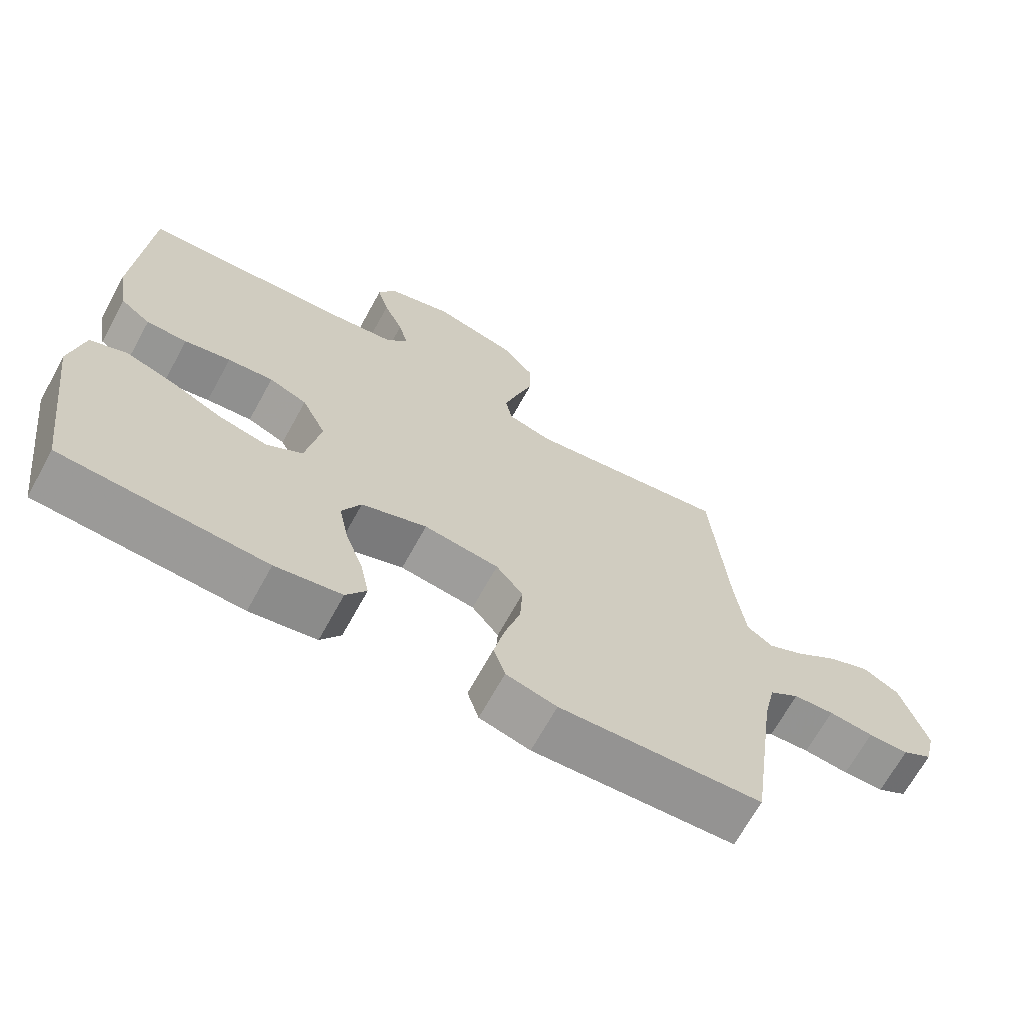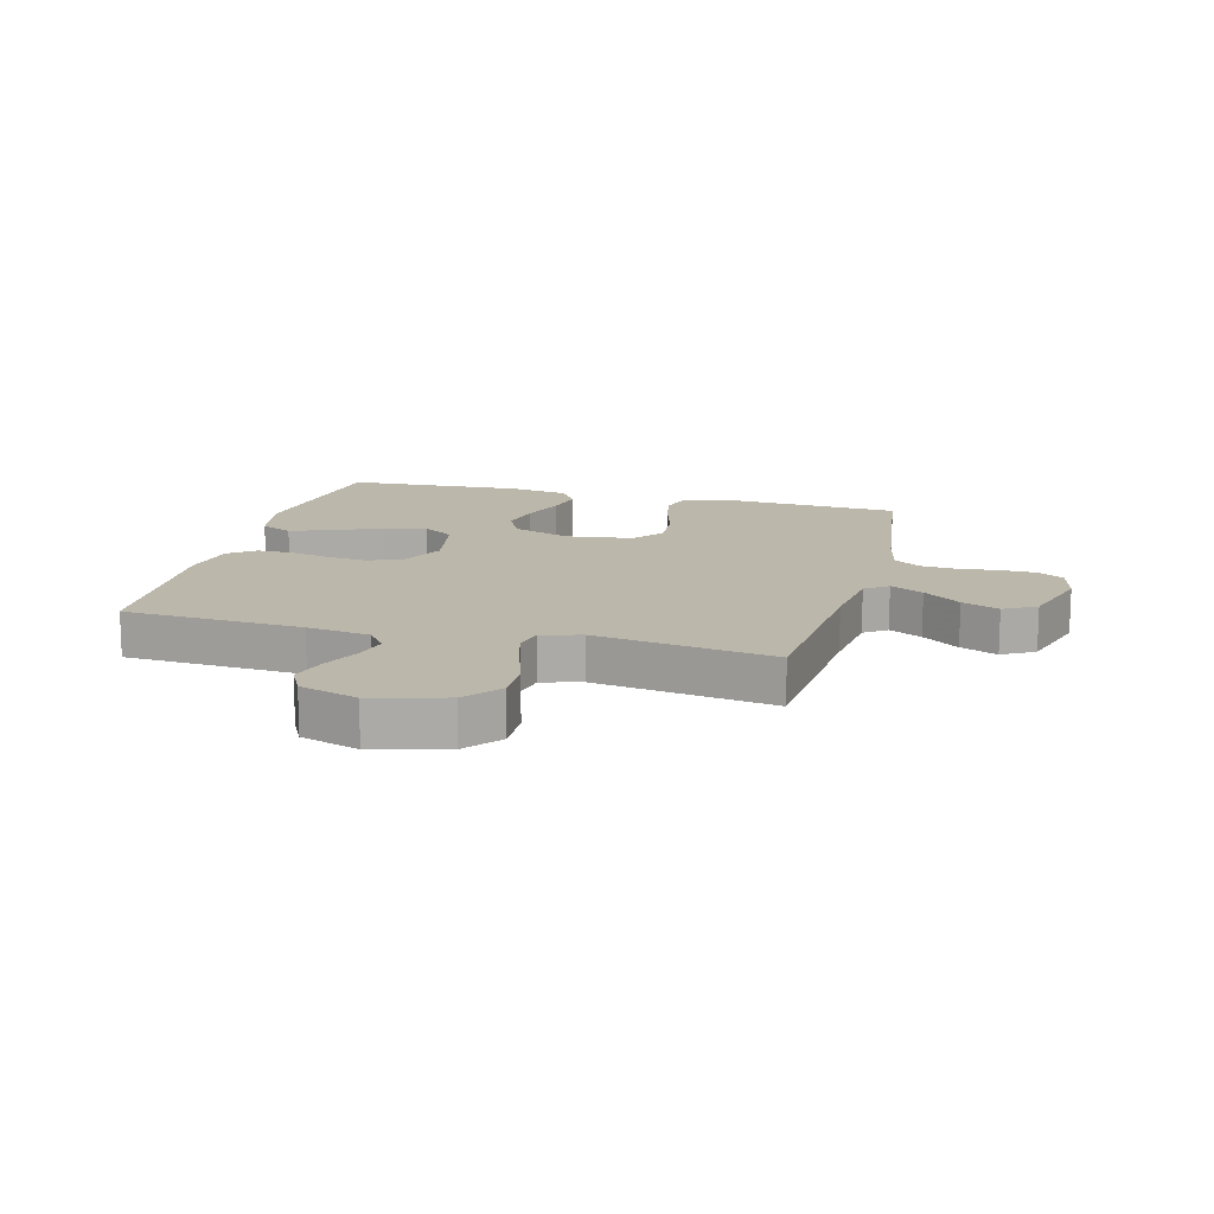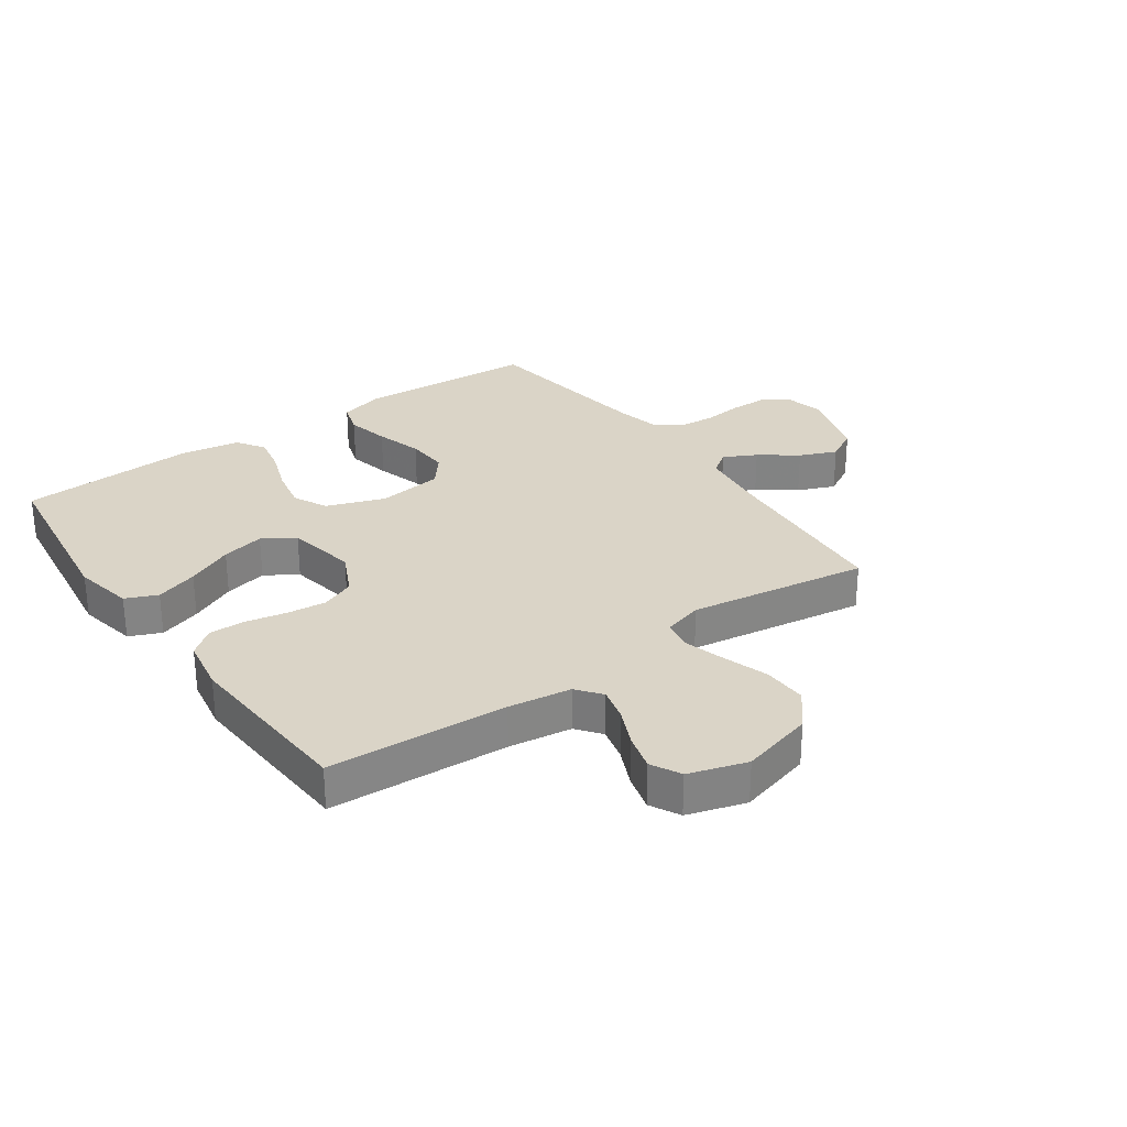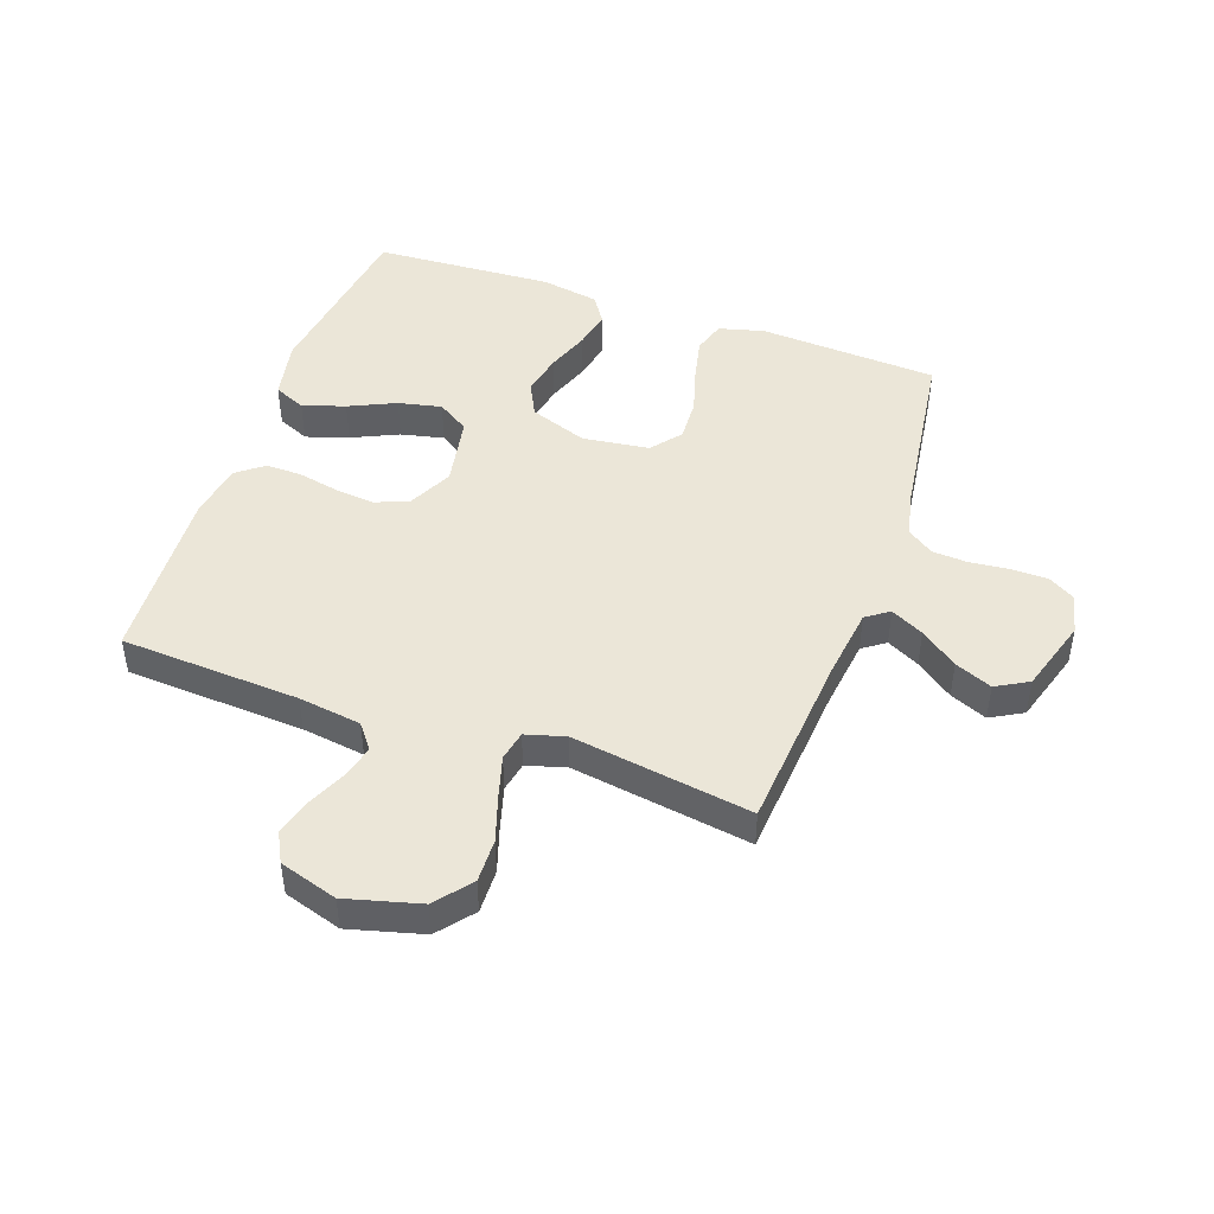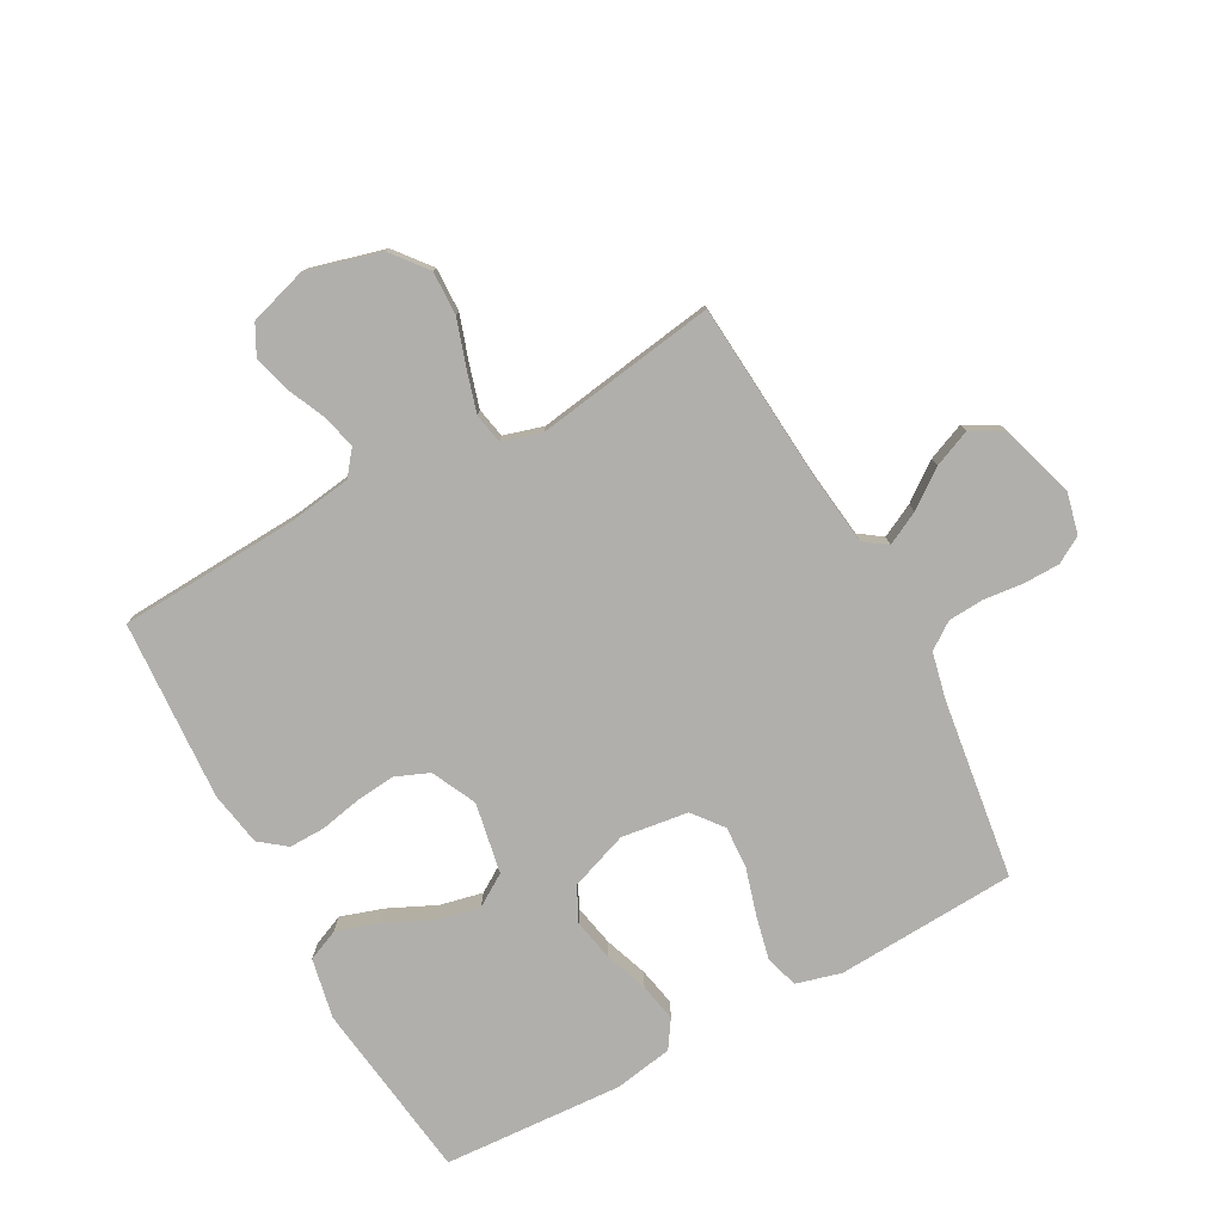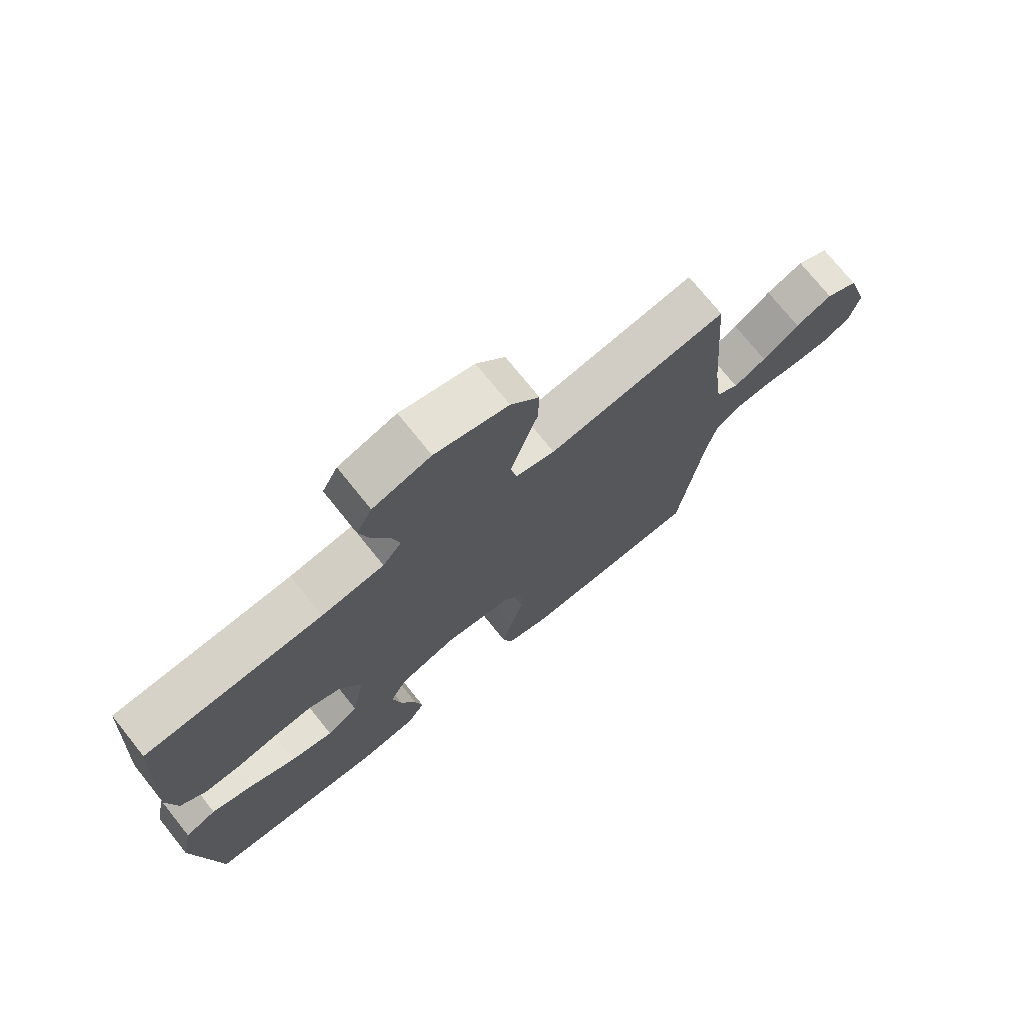
<metadata>
{"format":"obj","ext":"obj","renderer":"f3d","projection":"perspective","resolution":1024,"background":"white","views":[{"elev":-68.1,"azim":-28.8,"up":"+Z"},{"elev":14.3,"azim":14.8,"up":"+Y"},{"elev":28.9,"azim":-35.3,"up":"+Y"},{"elev":46.2,"azim":19.5,"up":"+Y"},{"elev":-78.1,"azim":28.5,"up":"+Y"},{"elev":73.8,"azim":-38.7,"up":"+Z"}]}
</metadata>
<code>
v 0.5 0.07 -0.5
v 0.2 0.07 -0.517
v 0.125 0.07 -0.497
v 0.108 0.07 -0.443
v 0.124 0.07 -0.371
v 0.147 0.07 -0.292
v 0.151 0.07 -0.221
v 0.111 0.07 -0.171
v 0 0.07 -0.156
v -0.097 0.07 -0.191
v -0.125 0.07 -0.248
v -0.111 0.07 -0.318
v -0.085 0.07 -0.39
v -0.072 0.07 -0.454
v -0.102 0.07 -0.5
v -0.2 0.07 -0.517
v -0.5 0.07 -0.5
v -0.54 0.07 -0.2
v -0.52 0.07 -0.1
v -0.467 0.07 -0.077
v -0.396 0.07 -0.1
v -0.318 0.07 -0.136
v -0.246 0.07 -0.152
v -0.193 0.07 -0.118
v -0.171 0.07 0
v -0.207 0.07 0.074
v -0.263 0.07 0.097
v -0.33 0.07 0.09
v -0.398 0.07 0.076
v -0.458 0.07 0.075
v -0.502 0.07 0.109
v -0.518 0.07 0.2
v -0.5 0.07 0.5
v -0.2 0.07 0.517
v -0.095 0.07 0.532
v -0.063 0.07 0.573
v -0.077 0.07 0.629
v -0.106 0.07 0.693
v -0.123 0.07 0.754
v -0.097 0.07 0.804
v 0 0.07 0.834
v 0.123 0.07 0.801
v 0.171 0.07 0.742
v 0.169 0.07 0.669
v 0.144 0.07 0.592
v 0.124 0.07 0.523
v 0.134 0.07 0.473
v 0.2 0.07 0.454
v 0.5 0.07 0.5
v 0.524 0.07 0.2
v 0.539 0.07 0.081
v 0.577 0.07 0.054
v 0.632 0.07 0.082
v 0.694 0.07 0.128
v 0.756 0.07 0.154
v 0.81 0.07 0.124
v 0.848 0.07 0
v 0.832 0.07 -0.068
v 0.788 0.07 -0.094
v 0.728 0.07 -0.095
v 0.662 0.07 -0.088
v 0.602 0.07 -0.092
v 0.558 0.07 -0.123
v 0.541 0.07 -0.2
v 0.5 0 -0.5
v 0.2 0 -0.517
v 0.125 0 -0.497
v 0.108 0 -0.443
v 0.124 0 -0.371
v 0.147 0 -0.292
v 0.151 0 -0.221
v 0.111 0 -0.171
v 0 0 -0.156
v -0.097 0 -0.191
v -0.125 0 -0.248
v -0.111 0 -0.318
v -0.085 0 -0.39
v -0.072 0 -0.454
v -0.102 0 -0.5
v -0.2 0 -0.517
v -0.5 0 -0.5
v -0.54 0 -0.2
v -0.52 0 -0.1
v -0.467 0 -0.077
v -0.396 0 -0.1
v -0.318 0 -0.136
v -0.246 0 -0.152
v -0.193 0 -0.118
v -0.171 0 0
v -0.207 0 0.074
v -0.263 0 0.097
v -0.33 0 0.09
v -0.398 0 0.076
v -0.458 0 0.075
v -0.502 0 0.109
v -0.518 0 0.2
v -0.5 0 0.5
v -0.2 0 0.517
v -0.095 0 0.532
v -0.063 0 0.573
v -0.077 0 0.629
v -0.106 0 0.693
v -0.123 0 0.754
v -0.097 0 0.804
v 0 0 0.834
v 0.123 0 0.801
v 0.171 0 0.742
v 0.169 0 0.669
v 0.144 0 0.592
v 0.124 0 0.523
v 0.134 0 0.473
v 0.2 0 0.454
v 0.5 0 0.5
v 0.524 0 0.2
v 0.539 0 0.081
v 0.577 0 0.054
v 0.632 0 0.082
v 0.694 0 0.128
v 0.756 0 0.154
v 0.81 0 0.124
v 0.848 0 0
v 0.832 0 -0.068
v 0.788 0 -0.094
v 0.728 0 -0.095
v 0.662 0 -0.088
v 0.602 0 -0.092
v 0.558 0 -0.123
v 0.541 0 -0.2
f 59 60 61
f 58 59 61
f 57 58 61
f 56 57 61
f 55 56 61
f 54 55 61
f 53 54 61
f 52 53 61 62
f 51 52 62 63
f 48 49 50
f 51 63 64
f 50 51 64
f 48 50 64
f 47 48 64
f 43 44 45
f 42 43 45
f 41 42 45
f 40 41 45
f 39 40 45
f 38 39 45
f 37 38 45
f 36 37 45 46
f 35 36 46 47
f 32 33 34
f 31 32 34
f 30 31 34
f 29 30 34
f 28 29 34
f 34 35 47
f 28 34 47
f 27 28 47
f 20 21 22
f 19 20 22
f 18 19 22
f 17 18 22
f 16 17 22
f 15 16 22
f 14 15 22
f 13 14 22
f 12 13 22
f 11 12 22 23
f 10 11 23 24
f 4 5 6
f 3 4 6
f 2 3 6
f 1 2 6
f 64 1 6
f 64 6 7
f 26 27 47 64
f 25 26 64
f 9 10 24 25
f 8 9 25 64
f 7 8 64
f 125 124 123
f 125 123 122
f 125 122 121
f 125 121 120
f 125 120 119
f 125 119 118
f 125 118 117
f 126 125 117 116
f 127 126 116 115
f 114 113 112
f 128 127 115
f 128 115 114
f 128 114 112
f 128 112 111
f 109 108 107
f 109 107 106
f 109 106 105
f 109 105 104
f 109 104 103
f 109 103 102
f 109 102 101
f 110 109 101 100
f 111 110 100 99
f 98 97 96
f 98 96 95
f 98 95 94
f 98 94 93
f 98 93 92
f 111 99 98
f 111 98 92
f 111 92 91
f 86 85 84
f 86 84 83
f 86 83 82
f 86 82 81
f 86 81 80
f 86 80 79
f 86 79 78
f 86 78 77
f 86 77 76
f 87 86 76 75
f 88 87 75 74
f 70 69 68
f 70 68 67
f 70 67 66
f 70 66 65
f 70 65 128
f 71 70 128
f 128 111 91 90
f 128 90 89
f 89 88 74 73
f 128 89 73 72
f 128 72 71
f 1 65 66 2
f 2 66 67 3
f 3 67 68 4
f 4 68 69 5
f 5 69 70 6
f 6 70 71 7
f 7 71 72 8
f 8 72 73 9
f 9 73 74 10
f 10 74 75 11
f 11 75 76 12
f 12 76 77 13
f 13 77 78 14
f 14 78 79 15
f 15 79 80 16
f 16 80 81 17
f 17 81 82 18
f 18 82 83 19
f 19 83 84 20
f 20 84 85 21
f 21 85 86 22
f 22 86 87 23
f 23 87 88 24
f 24 88 89 25
f 25 89 90 26
f 26 90 91 27
f 27 91 92 28
f 28 92 93 29
f 29 93 94 30
f 30 94 95 31
f 31 95 96 32
f 32 96 97 33
f 33 97 98 34
f 34 98 99 35
f 35 99 100 36
f 36 100 101 37
f 37 101 102 38
f 38 102 103 39
f 39 103 104 40
f 40 104 105 41
f 41 105 106 42
f 42 106 107 43
f 43 107 108 44
f 44 108 109 45
f 45 109 110 46
f 46 110 111 47
f 47 111 112 48
f 48 112 113 49
f 49 113 114 50
f 50 114 115 51
f 51 115 116 52
f 52 116 117 53
f 53 117 118 54
f 54 118 119 55
f 55 119 120 56
f 56 120 121 57
f 57 121 122 58
f 58 122 123 59
f 59 123 124 60
f 60 124 125 61
f 61 125 126 62
f 62 126 127 63
f 63 127 128 64
f 64 128 65 1

</code>
